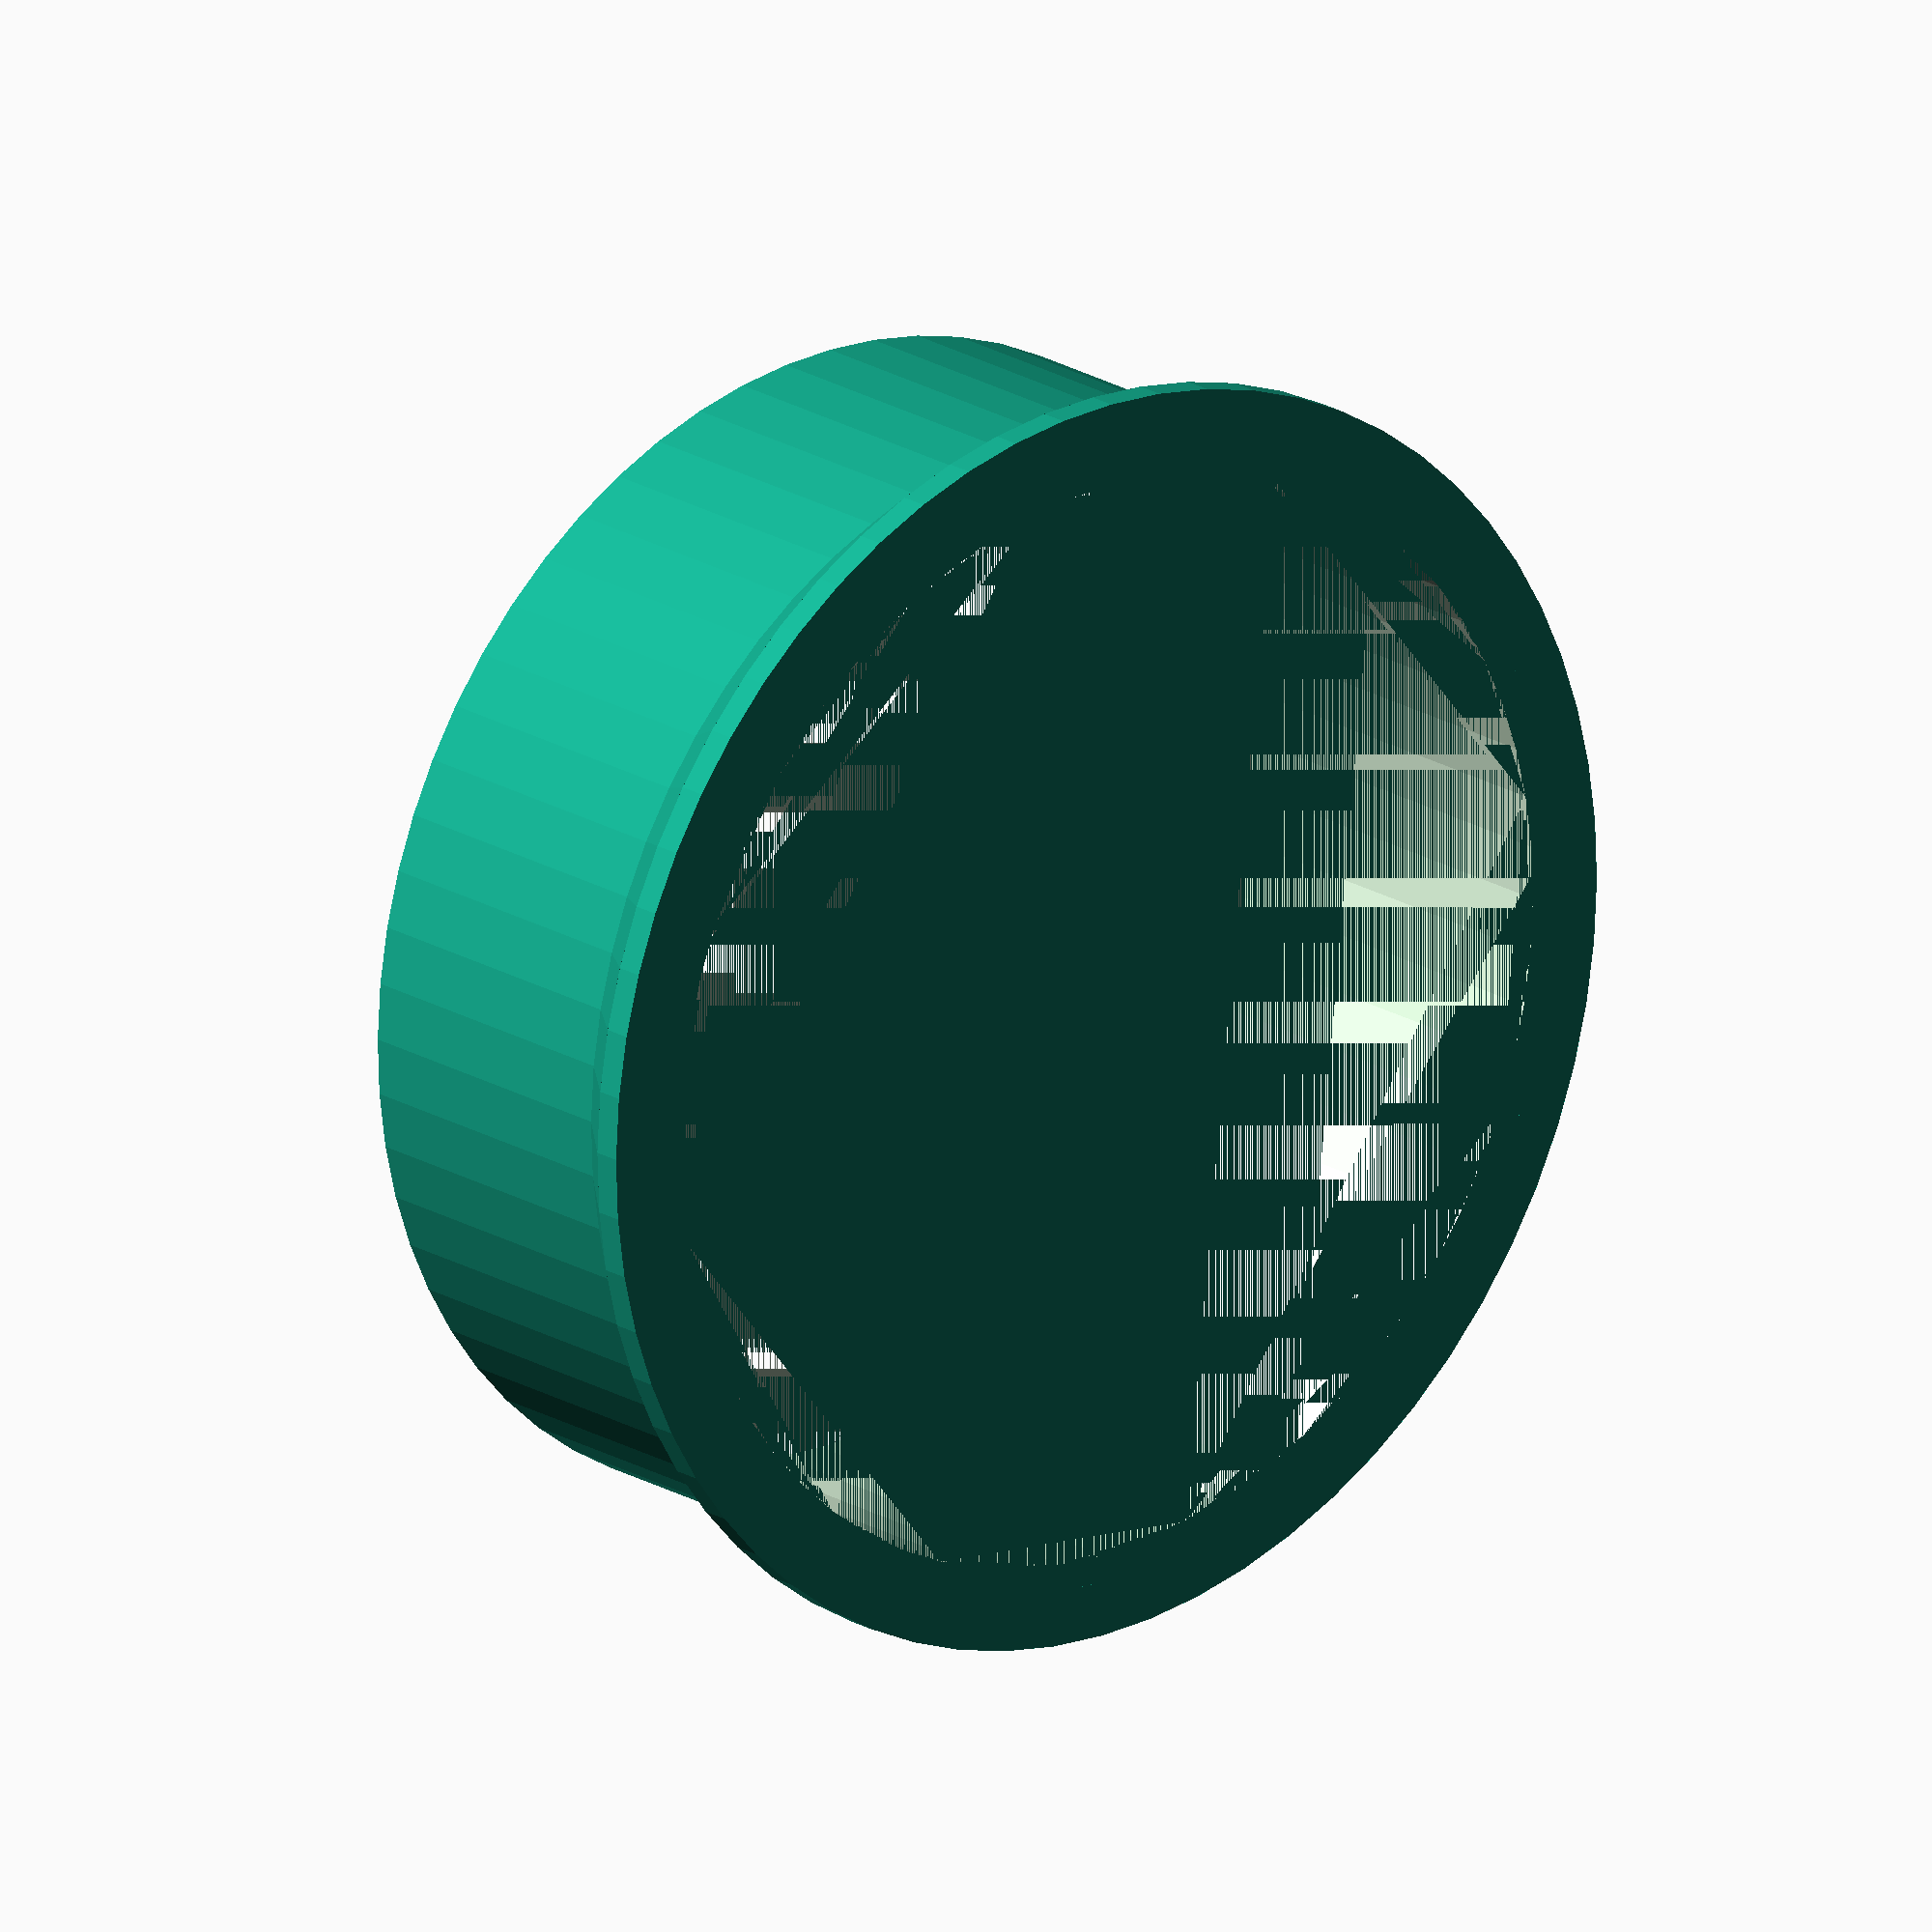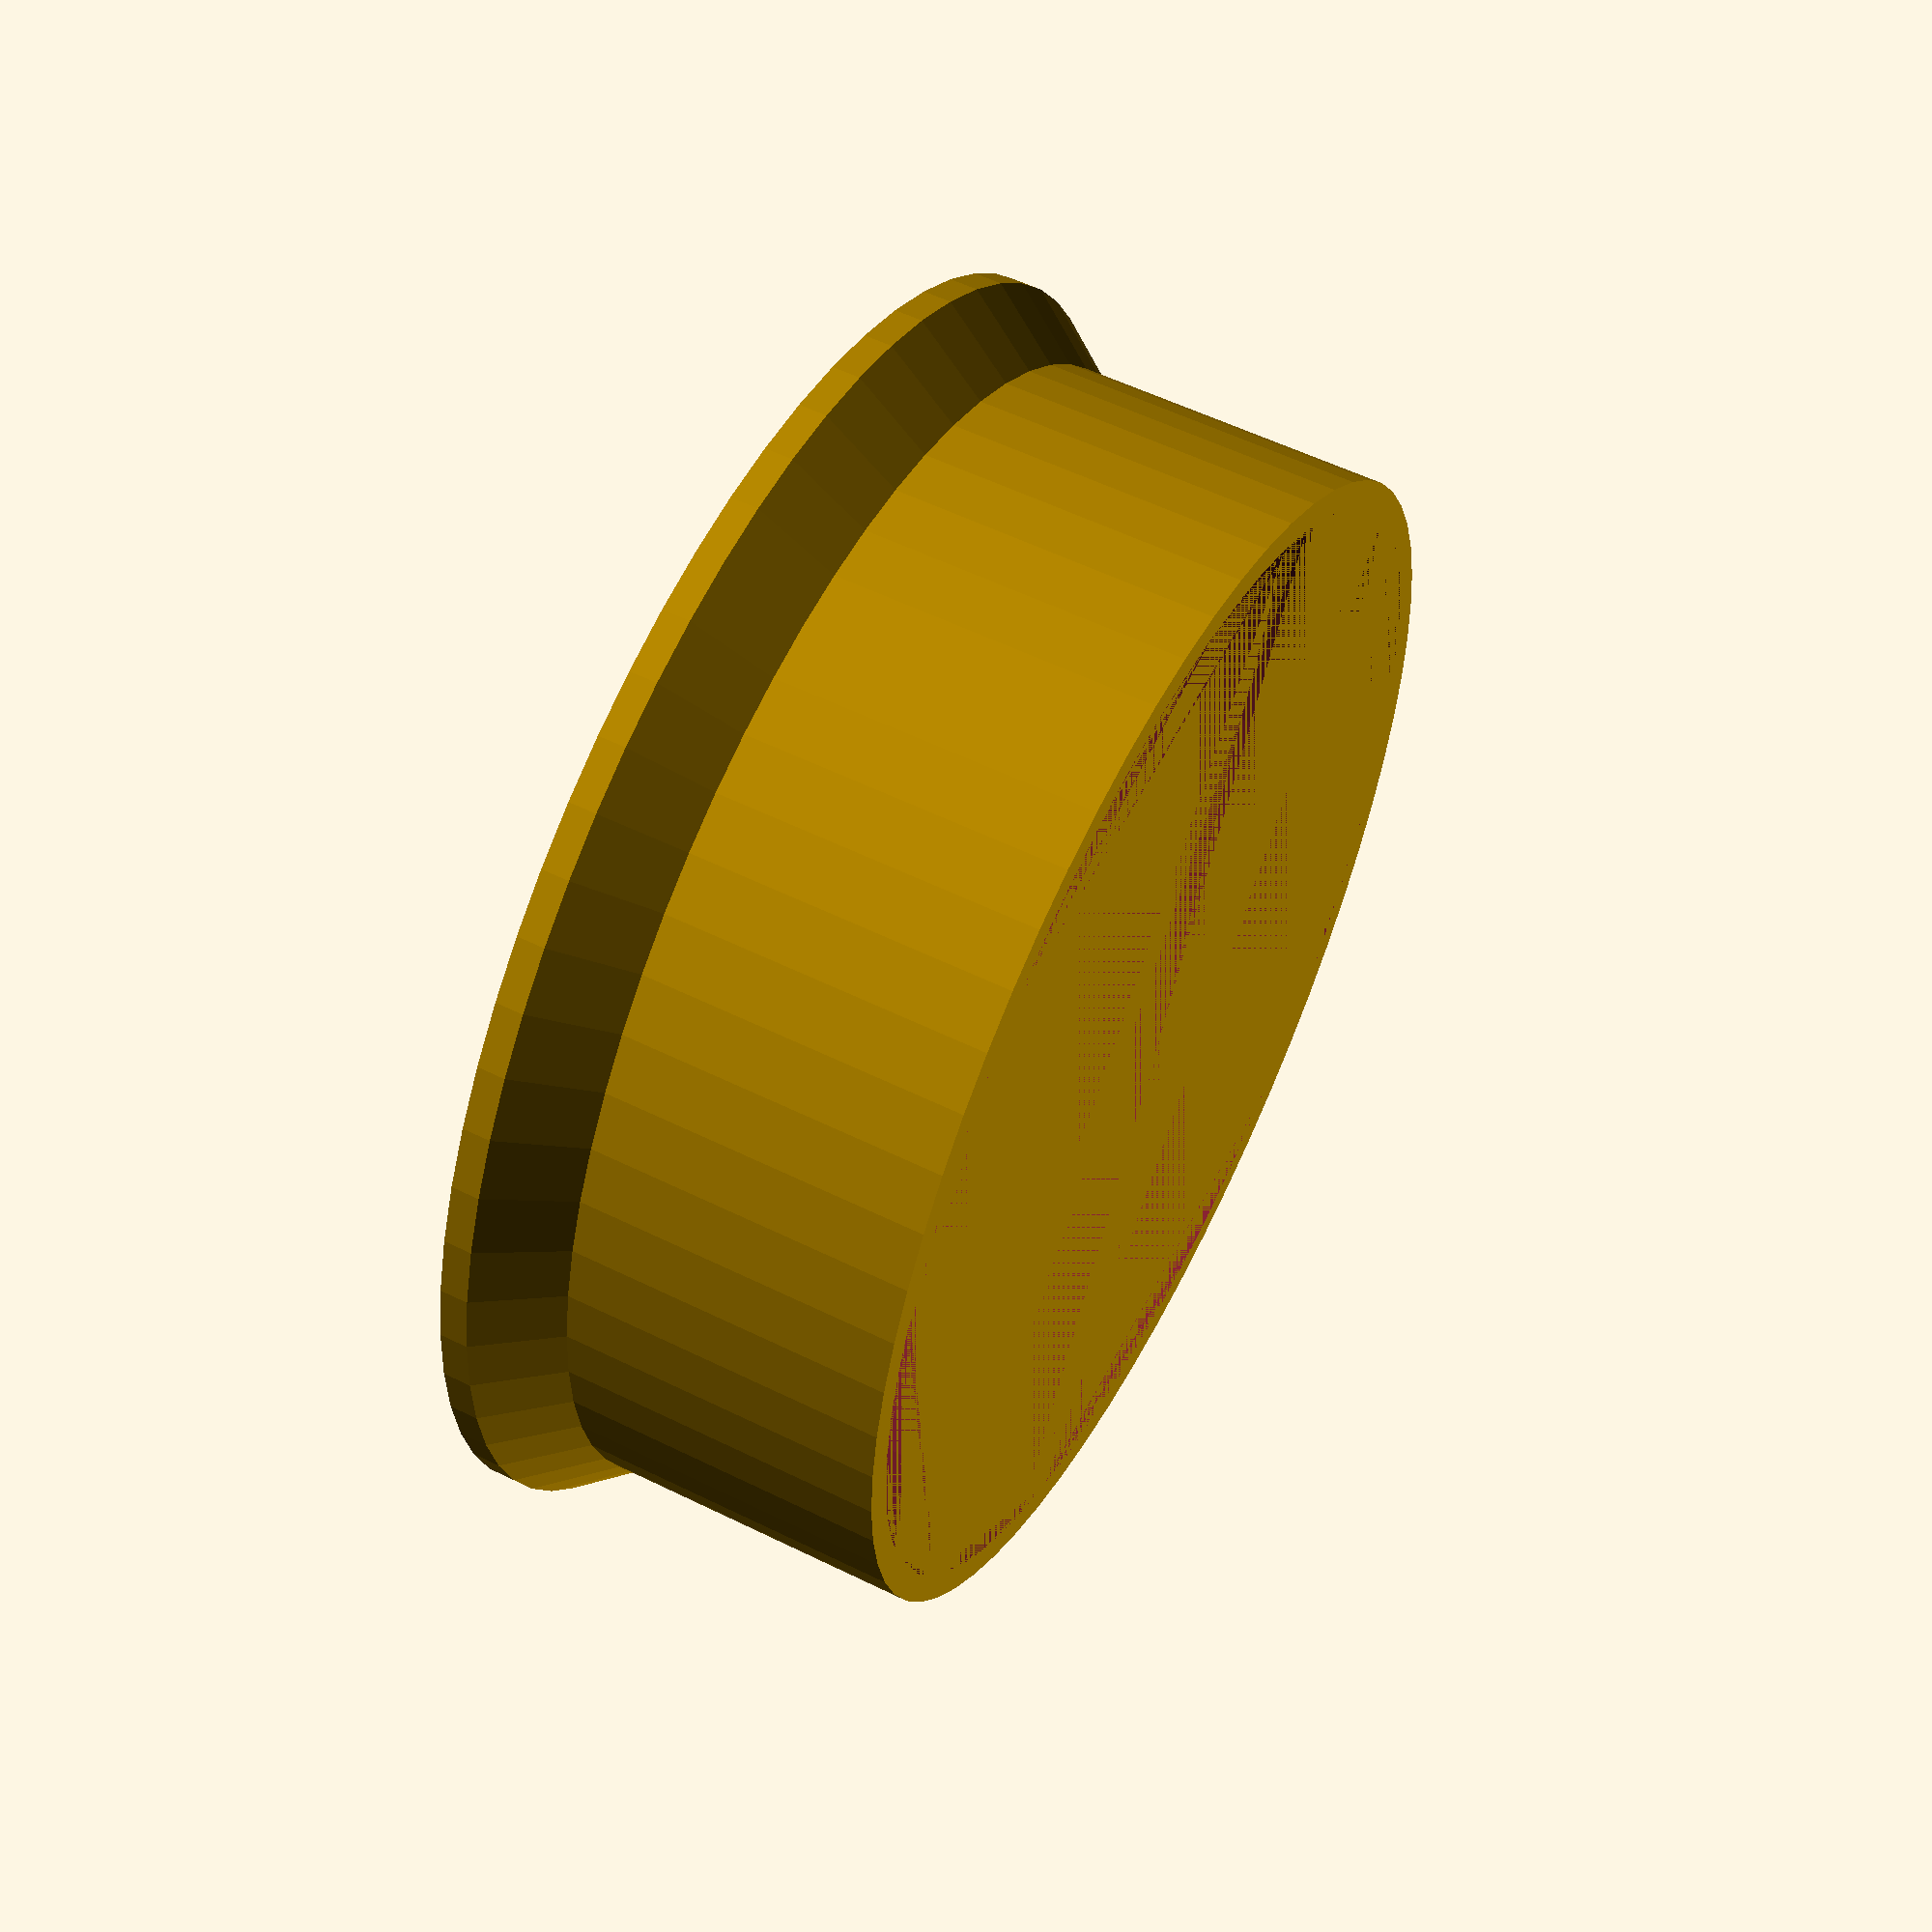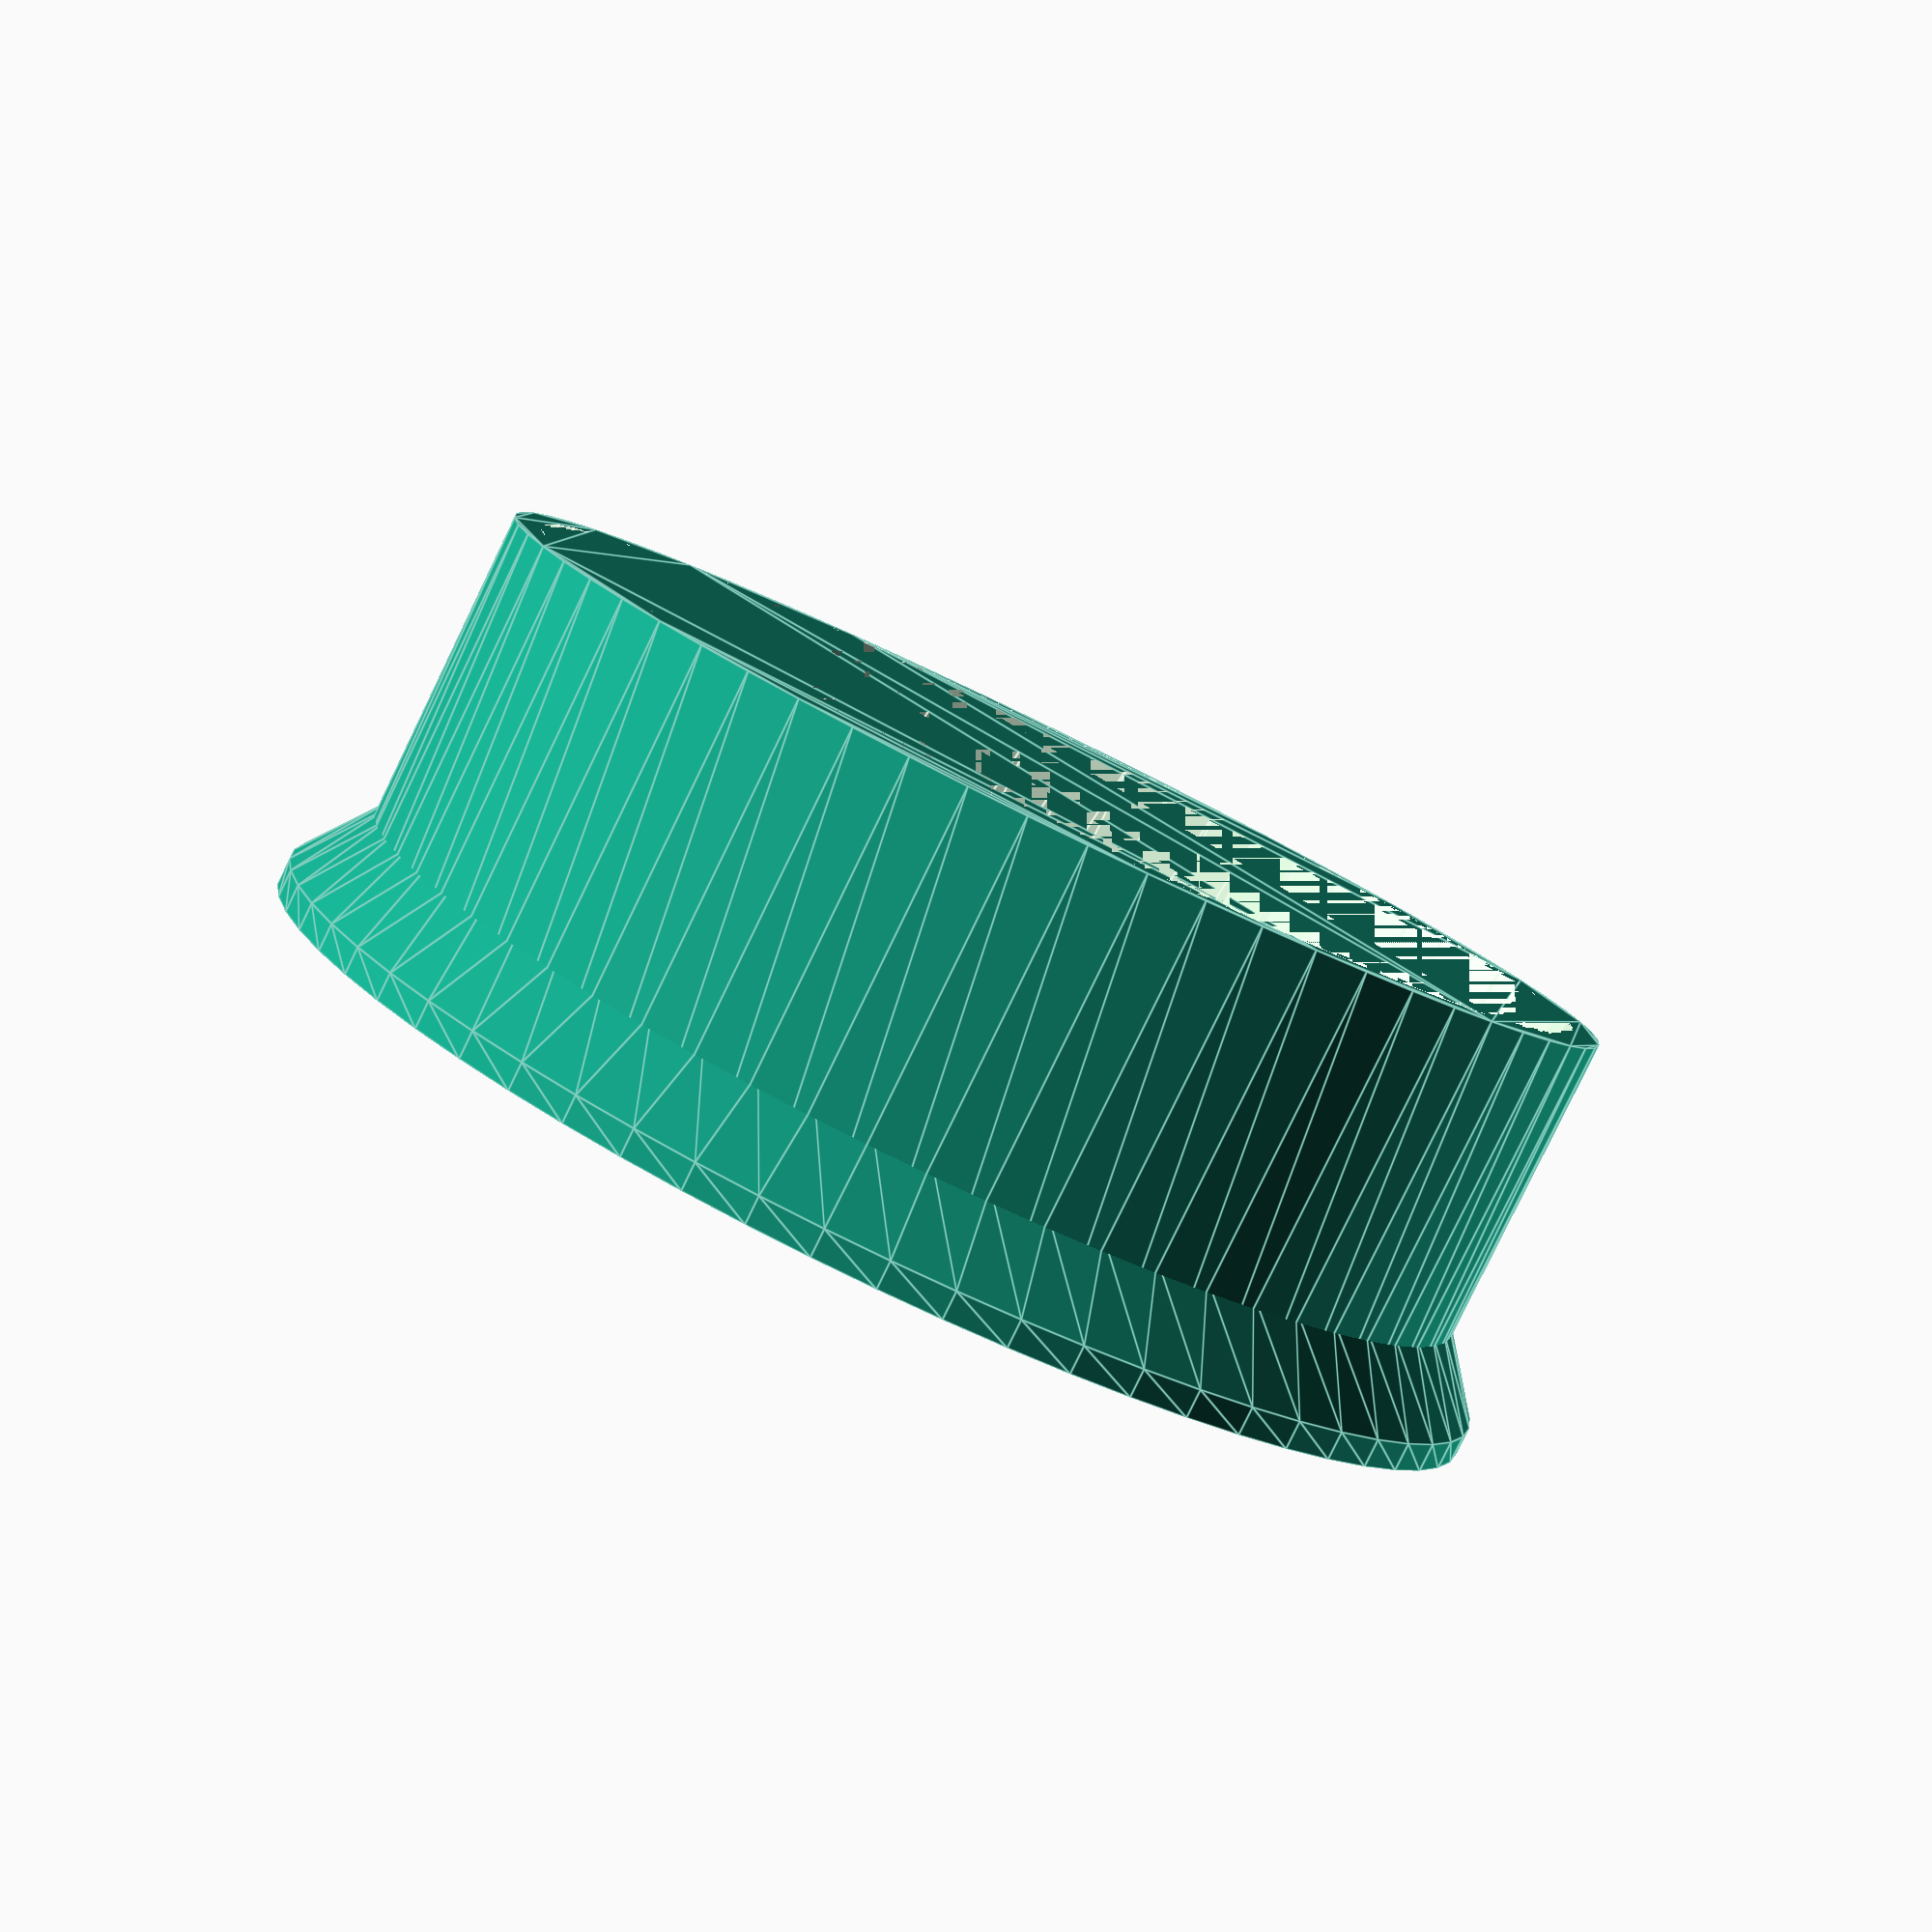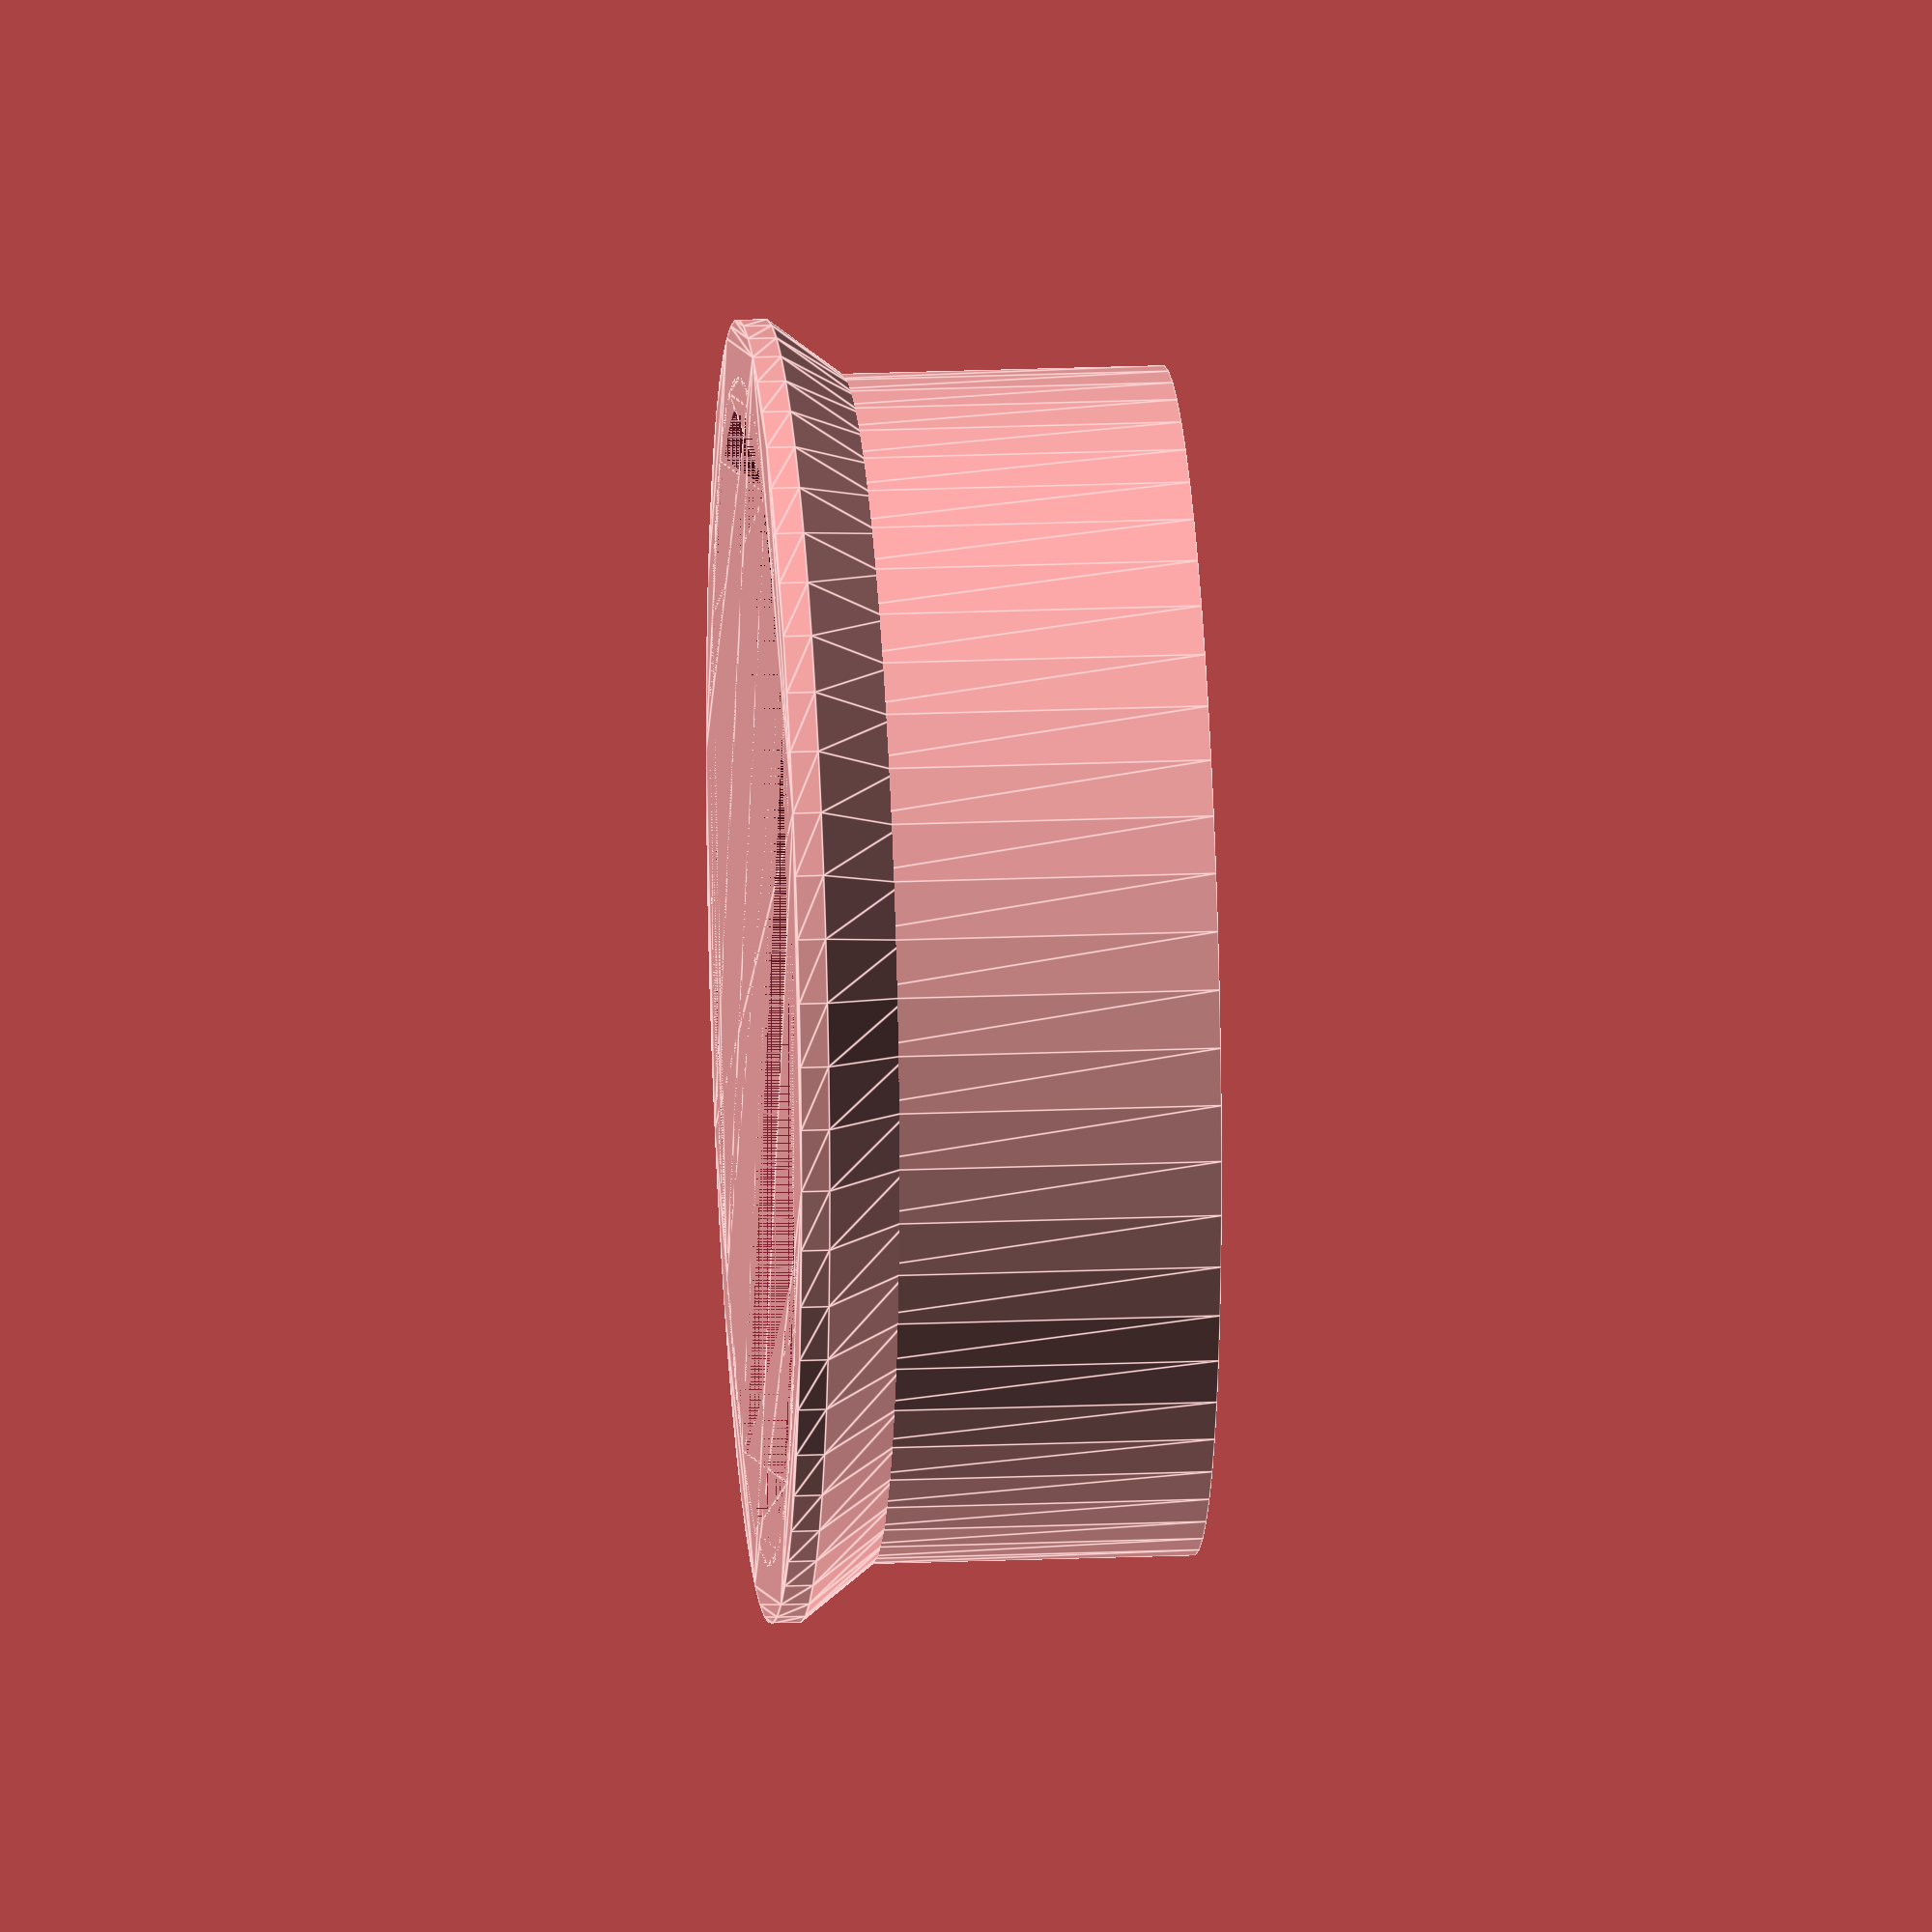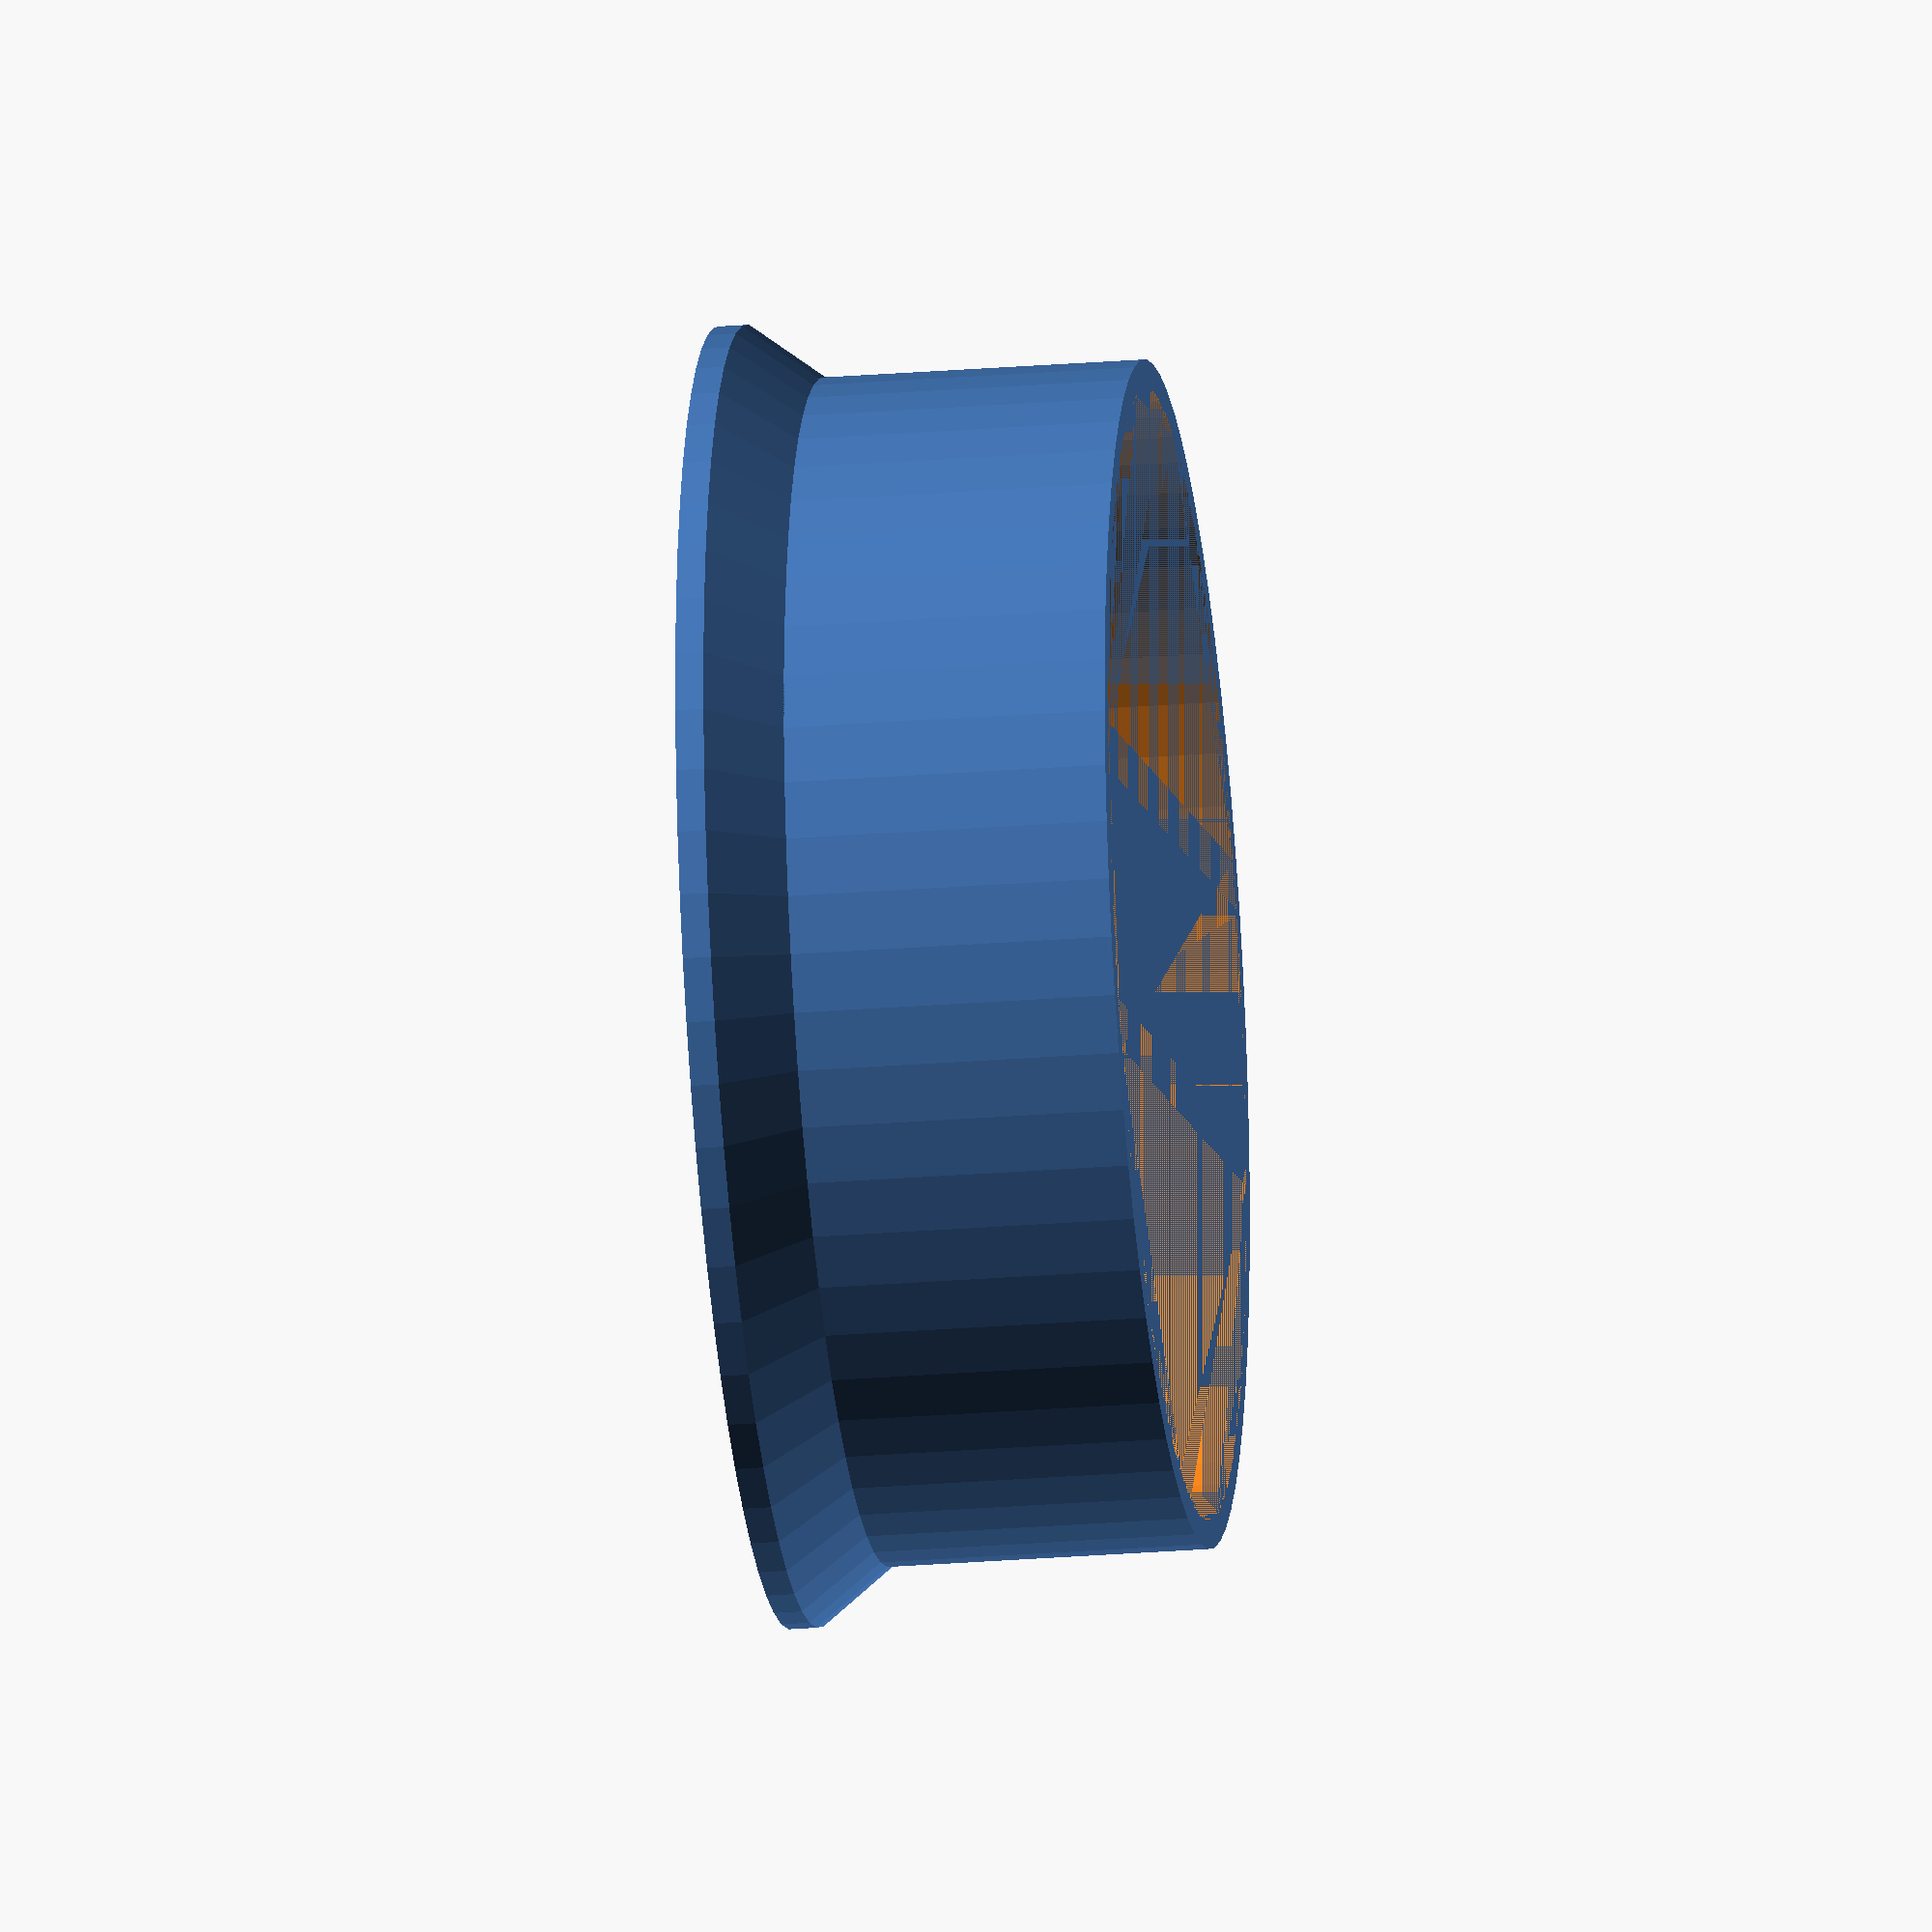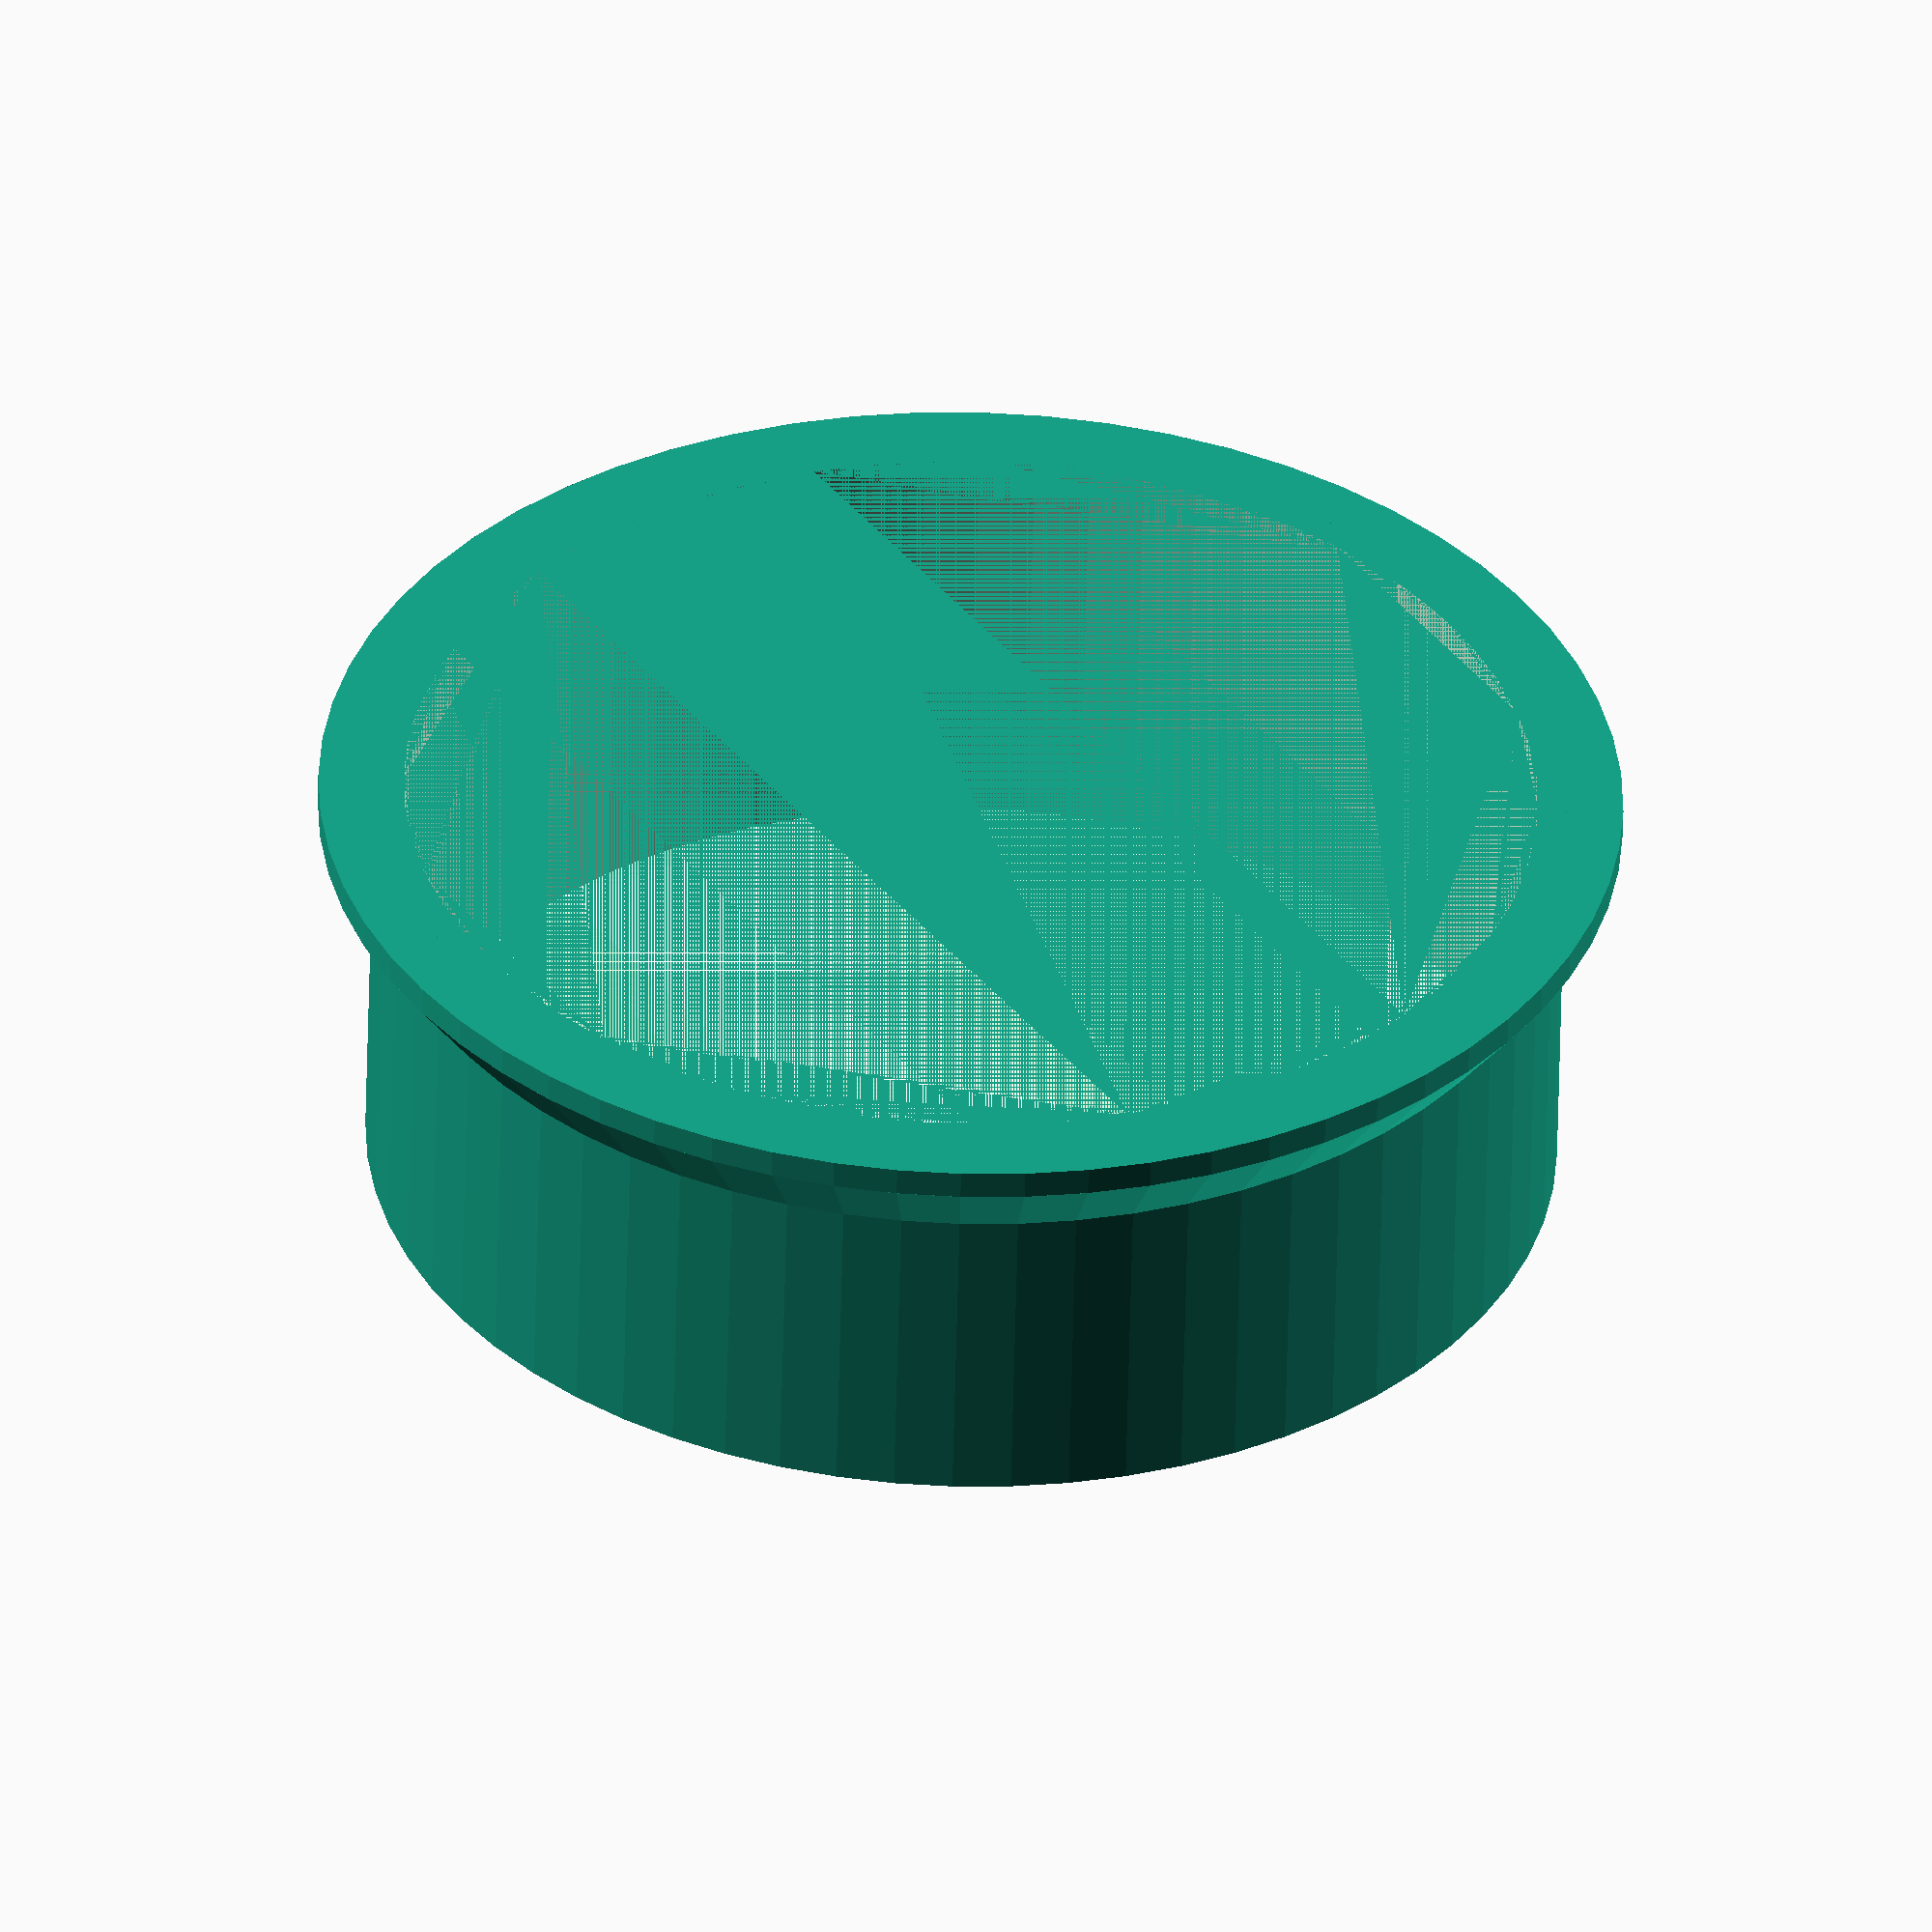
<openscad>
//
// Plain circle-shaped cookie cutter
//

$r  = 20; // radius of the circle
$h  = 15; // total height of the cutter
$w  =  1; // wall thickness
$fw =  3; // foot wall thickness
$fh =  1; // foot height

$fn=64;

module makeCookieCutter() {

    difference() {
        union() {
            linear_extrude( height=$h ) {
                minkowski() {
                    children();
                    circle( r=$w );
                }
            }
            linear_extrude( height=$fh ) {
                minkowski() {
                    children();
                    circle( r=$fw );
                }
            }
            // This makes the thing easier to clean
            translate( [0, 0, $fh ] ) {
                linear_extrude( height=$fh*3, scale=0.9 ) {
                    minkowski() {
                        children();
                        circle( r=$fw );
                    }
                }
            }
        }
        linear_extrude( height=$h ) {
            children();
        }
    }
}

makeCookieCutter() {
    circle( r=$r );
}

</openscad>
<views>
elev=340.2 azim=173.8 roll=138.7 proj=o view=wireframe
elev=305.2 azim=40.7 roll=297.6 proj=p view=wireframe
elev=262.5 azim=144.8 roll=205.9 proj=p view=edges
elev=339.1 azim=333.0 roll=265.8 proj=o view=edges
elev=207.0 azim=70.5 roll=263.0 proj=o view=solid
elev=234.3 azim=212.9 roll=1.3 proj=o view=wireframe
</views>
